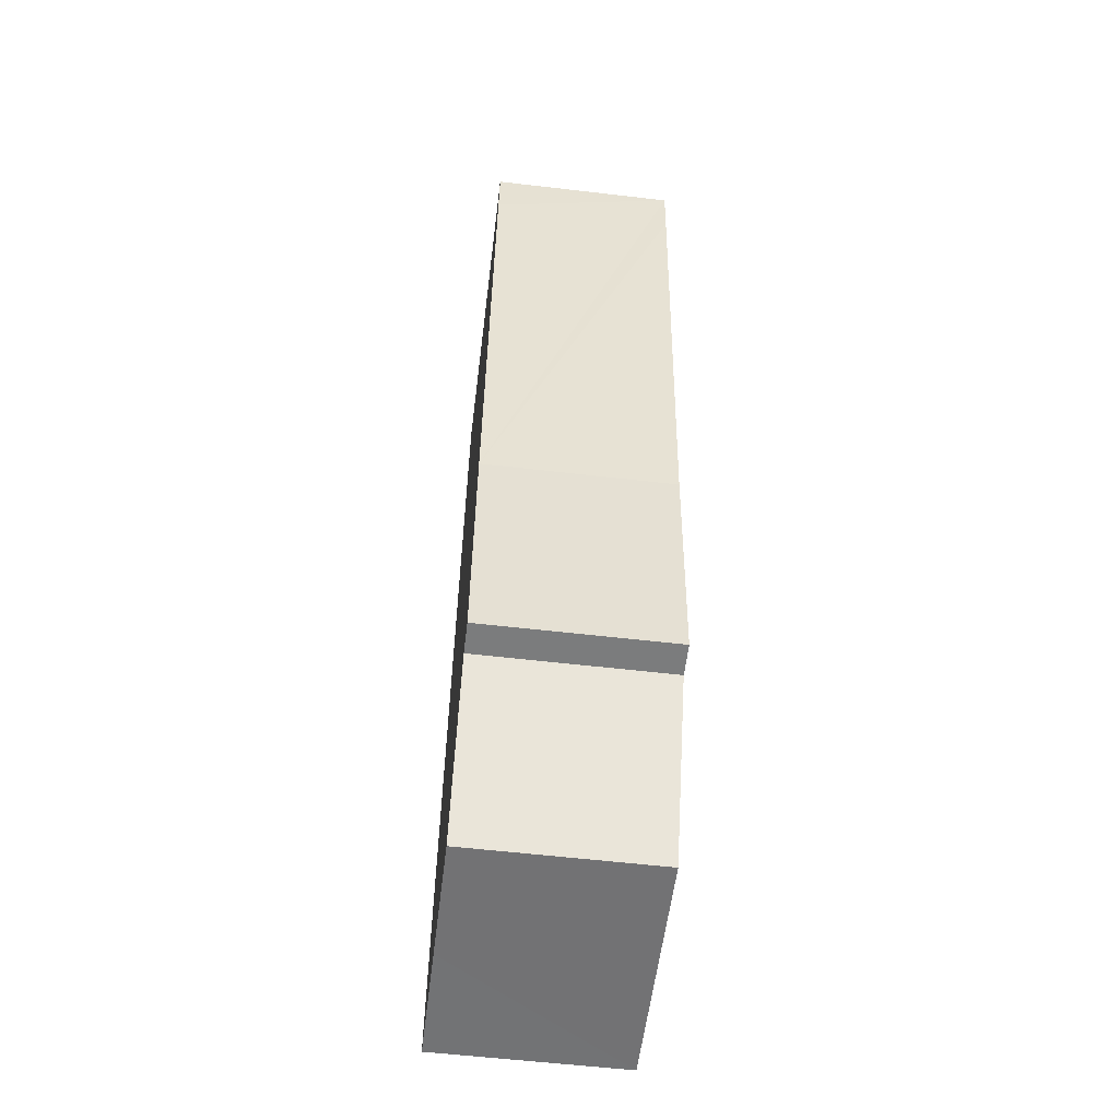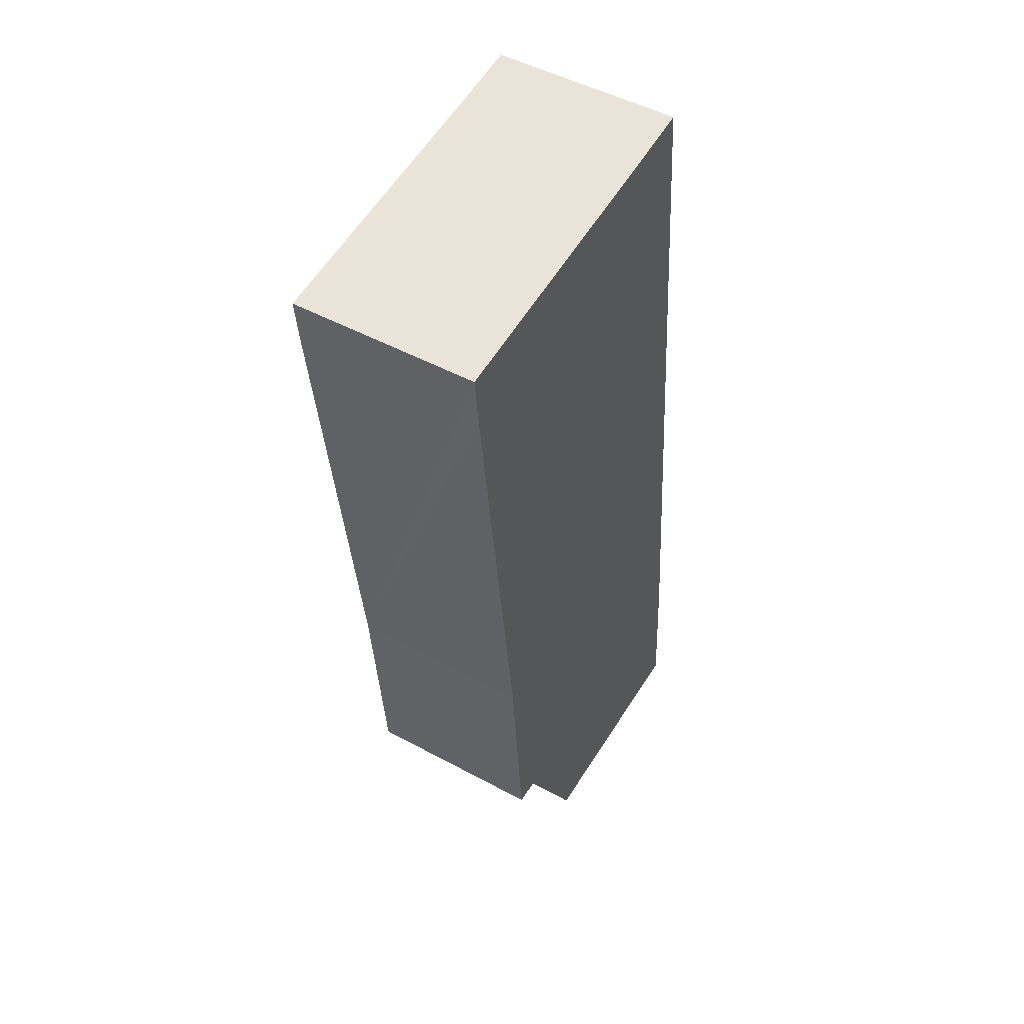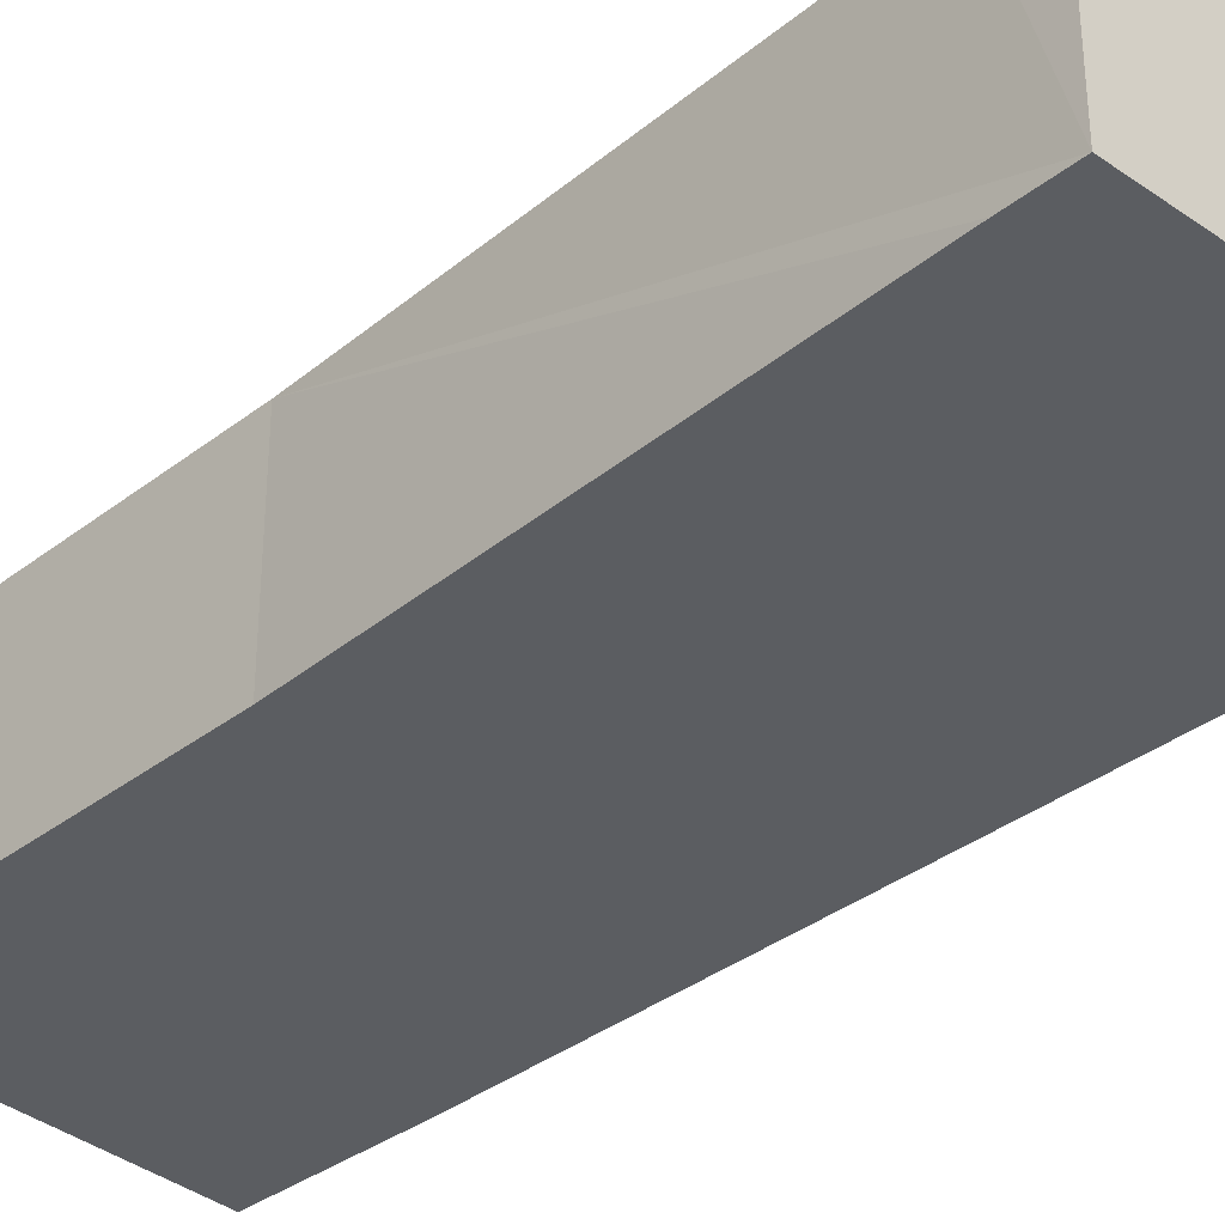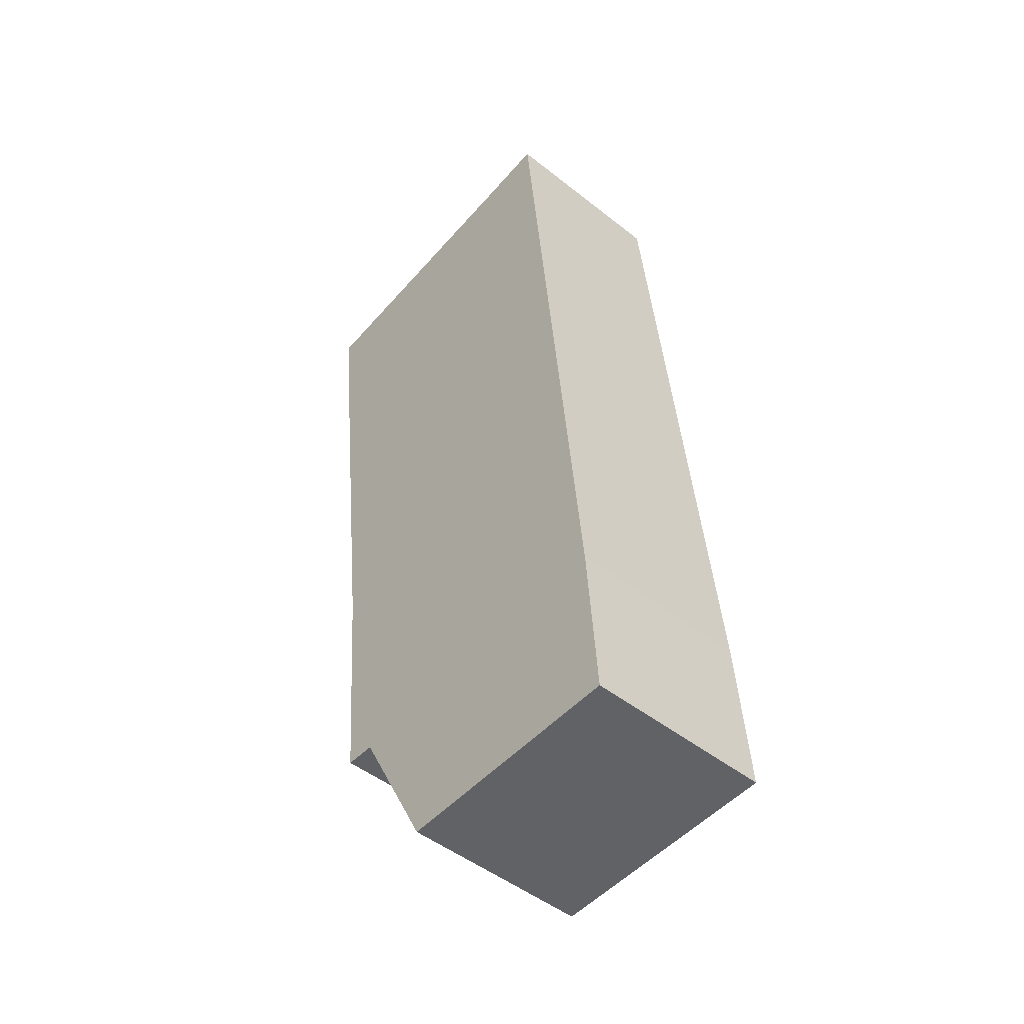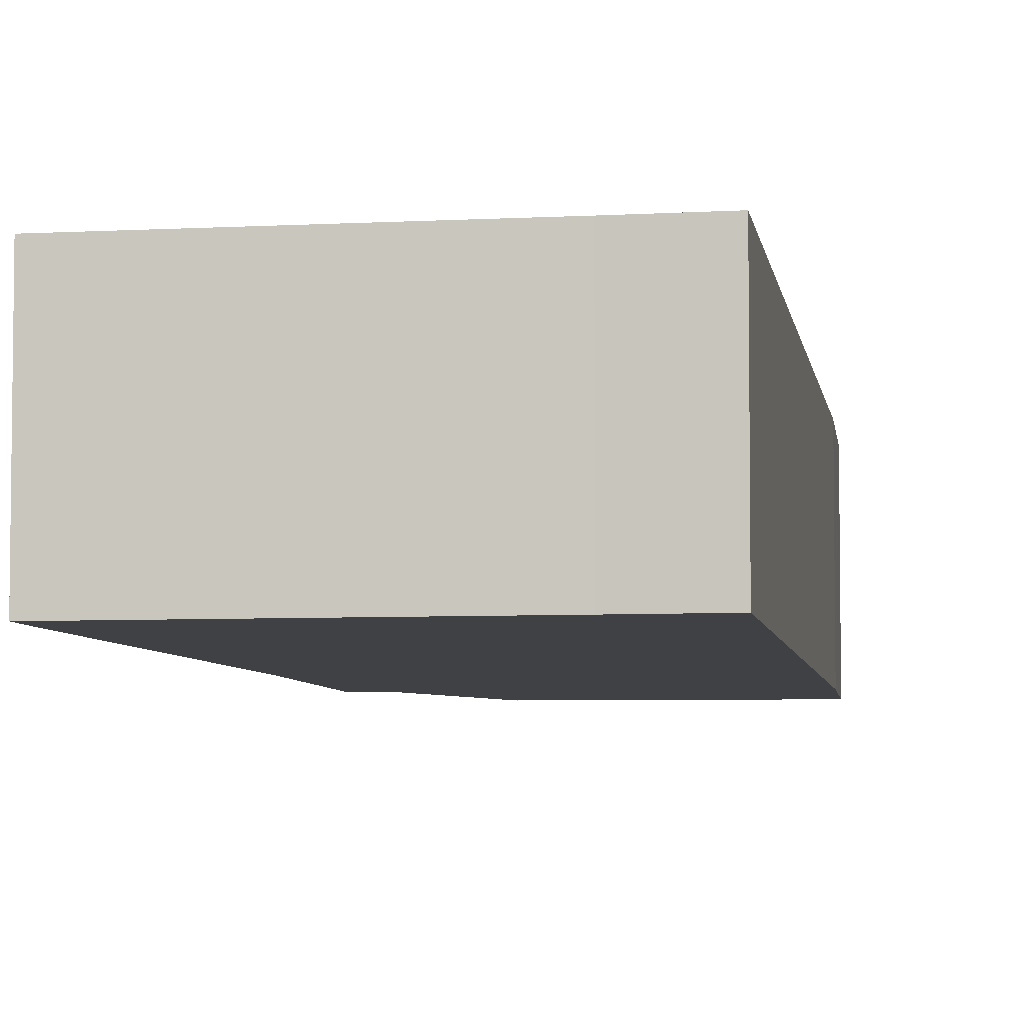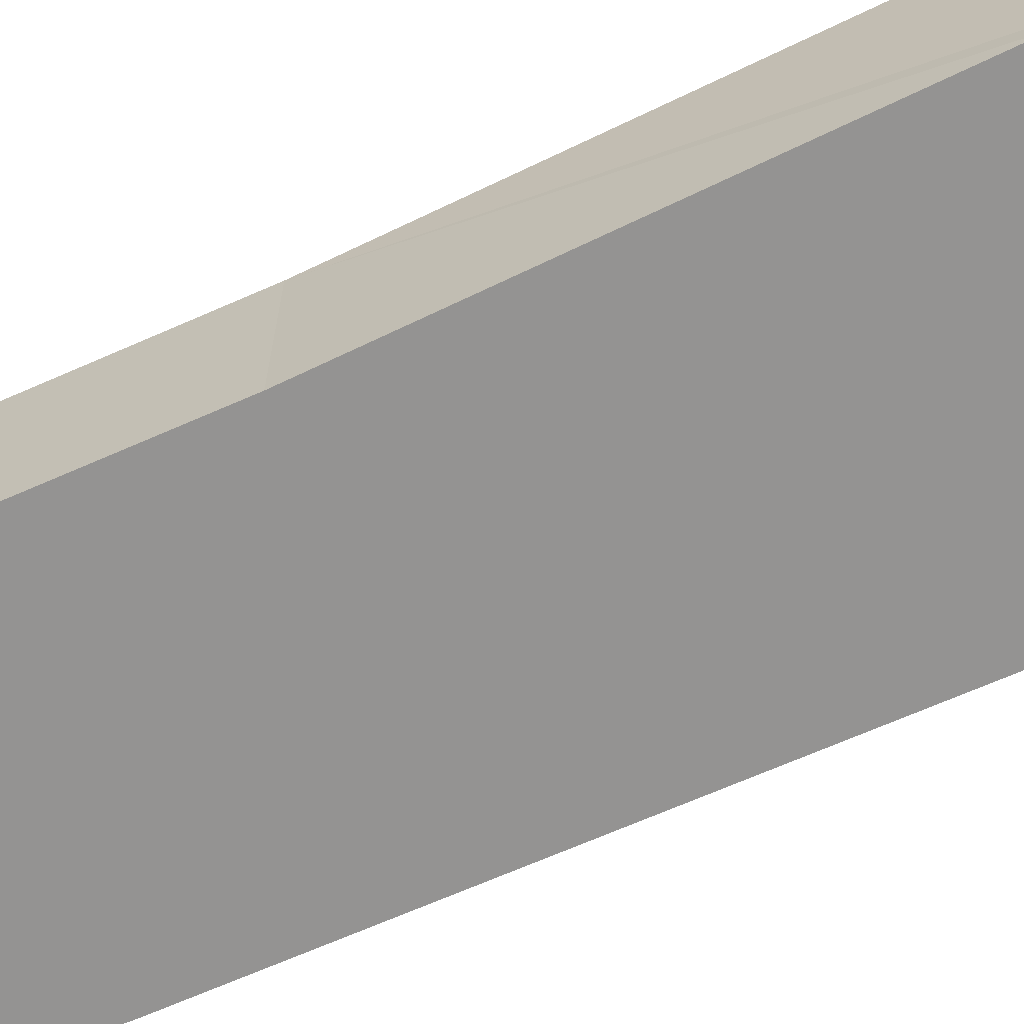
<metadata>
{"format":"obj","ext":"obj","renderer":"f3d","projection":"perspective","resolution":1024,"background":"white","views":[{"elev":-57.9,"azim":-96.9,"up":"+Z"},{"elev":49.3,"azim":-59.0,"up":"+Z"},{"elev":-35.4,"azim":-49.4,"up":"+Y"},{"elev":-48.7,"azim":48.7,"up":"+Z"},{"elev":-5.5,"azim":3.0,"up":"+Y"},{"elev":-66.8,"azim":-71.0,"up":"+Y"}]}
</metadata>
<code>
v  0.018 2.32 0.002
v  0.069 2.32 -0.674
v  0 2.32 1.421e-16
v  3.477 2.32 0.417
v  0.781 2.32 -6.631
v  4.366 2.32 0.539
v  5.028 2.32 -6.846
v  1.031 2.32 -9.53
v  5.244 2.32 -9.259
v  1.416 2.32 -9.535
v  2.419 2.32 -11.45
v  5.25 2.32 -9.329
v  5.374 2.32 -11.21
v  3.92 2.32 -11.39
v  5.382 2.32 -11.33
v  0 0 0
v  3.477 -2.553e-17 0.417
v  0.018 -1.225e-19 0.002
v  4.366 -3.3e-17 0.539
v  5.028 4.192e-16 -6.846
v  5.244 5.669e-16 -9.259
v  5.25 5.712e-16 -9.329
v  5.382 6.939e-16 -11.33
v  5.374 6.867e-16 -11.21
v  2.419 7.009e-16 -11.45
v  3.92 6.973e-16 -11.39
v  1.416 5.839e-16 -9.535
v  1.031 5.835e-16 -9.53
v  0.069 4.127e-17 -0.674
v  0.781 4.06e-16 -6.631
g defaultobject
f 1 2 3
f 2 1 4
f 2 4 5
f 5 4 6
f 5 6 7
f 5 7 8
f 8 7 9
f 8 9 10
f 10 9 11
f 11 9 12
f 11 12 13
f 11 13 14
f 14 13 15
f 16 1 3
f 1 16 4
f 4 16 17
f 17 16 18
f 17 6 4
f 6 17 19
f 19 7 6
f 7 19 20
f 7 20 9
f 9 20 21
f 9 21 12
f 12 21 22
f 22 13 12
f 13 22 15
f 15 22 23
f 23 22 24
f 23 14 15
f 14 23 11
f 11 23 25
f 25 23 26
f 27 8 10
f 8 27 28
f 25 10 11
f 10 25 27
f 2 16 3
f 16 2 5
f 16 5 29
f 29 5 30
f 28 5 8
f 5 28 30
f 24 26 23
f 26 24 22
f 26 22 25
f 25 22 27
f 27 22 21
f 27 21 20
f 27 20 28
f 28 20 30
f 30 20 19
f 30 19 29
f 29 19 17
f 29 17 18
f 29 18 16

</code>
